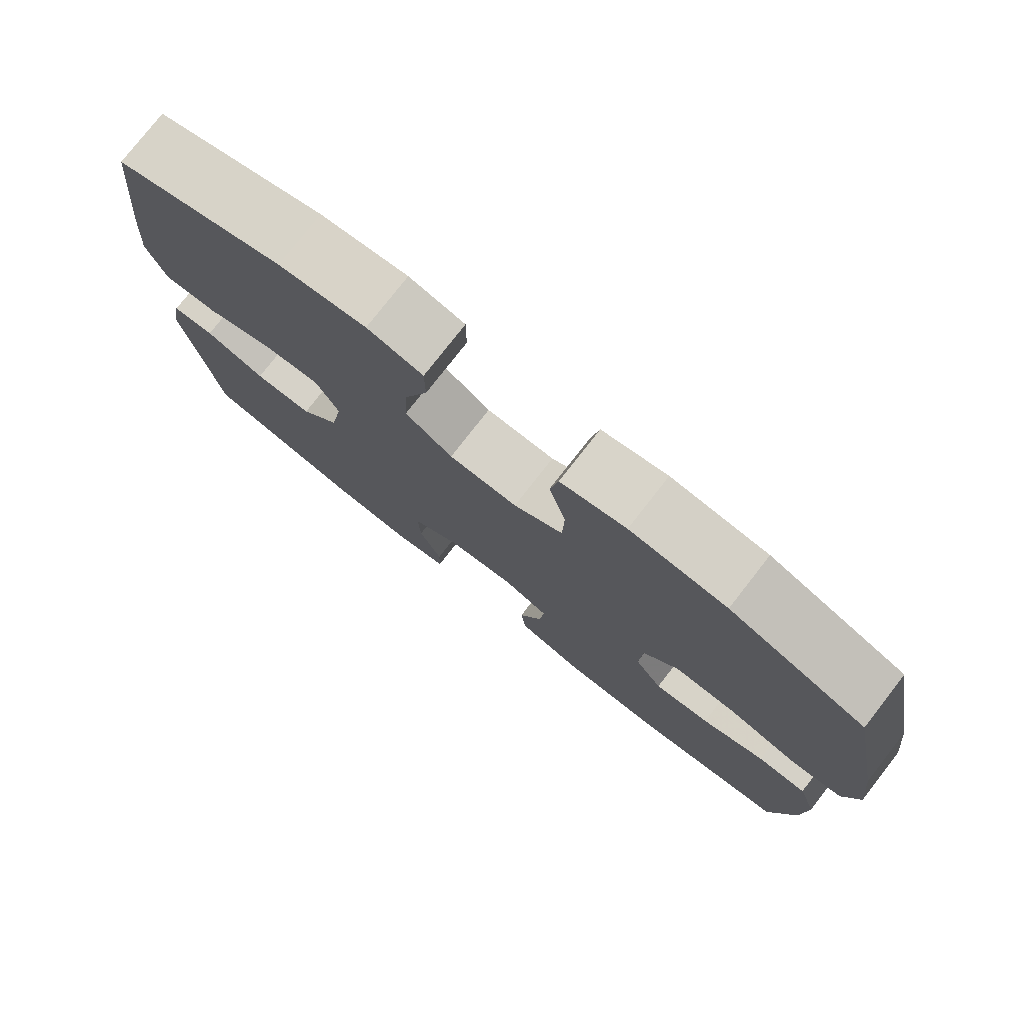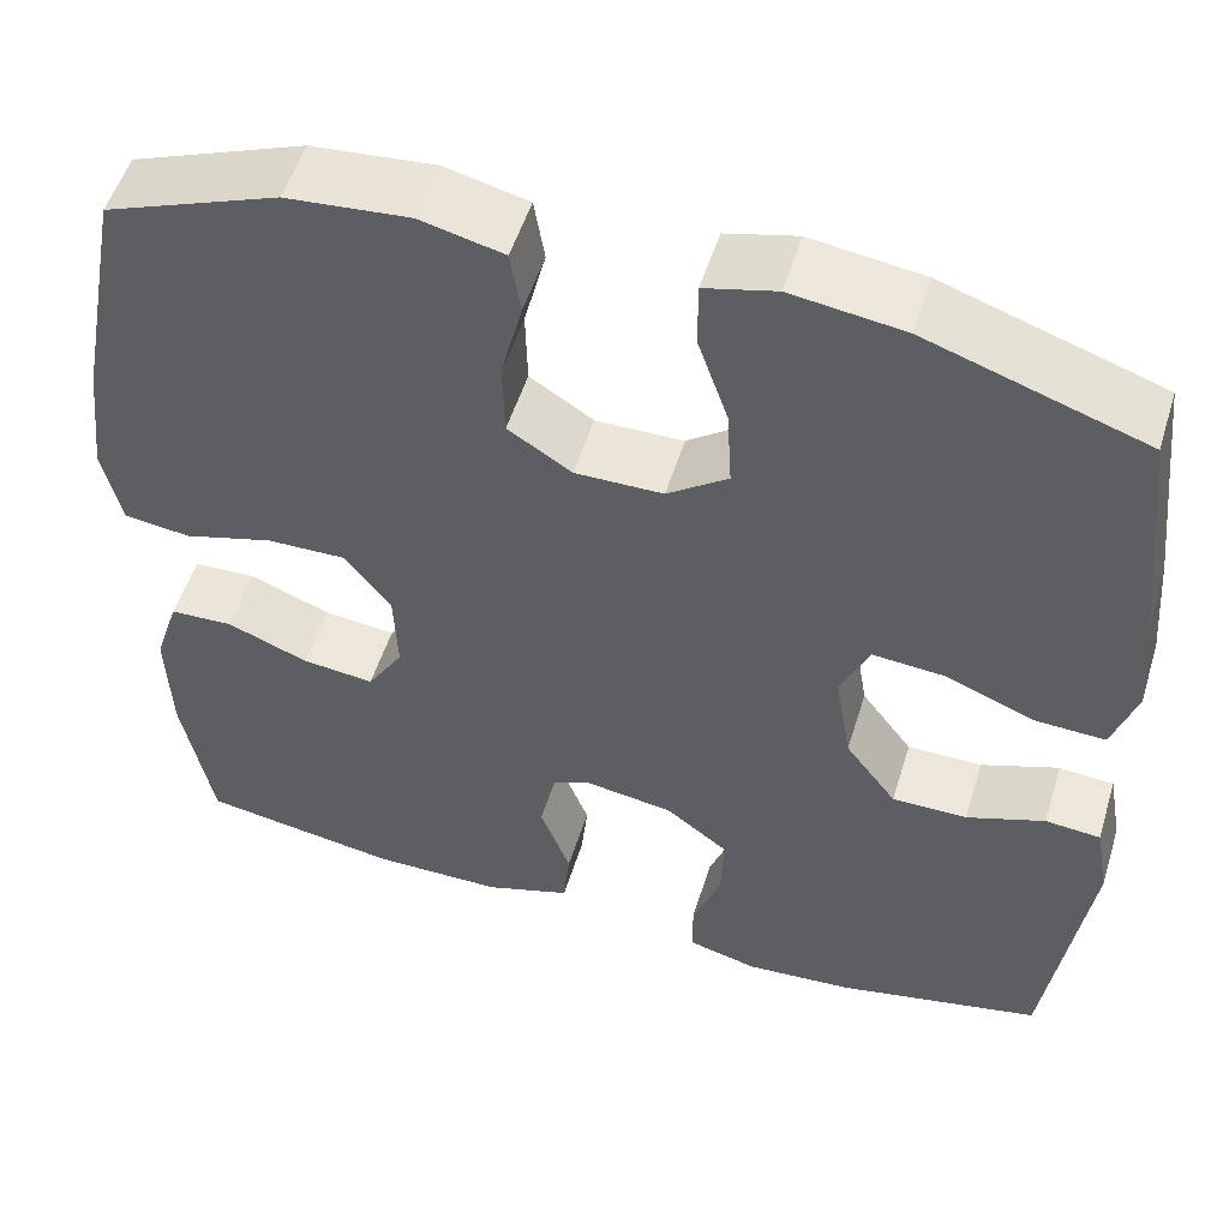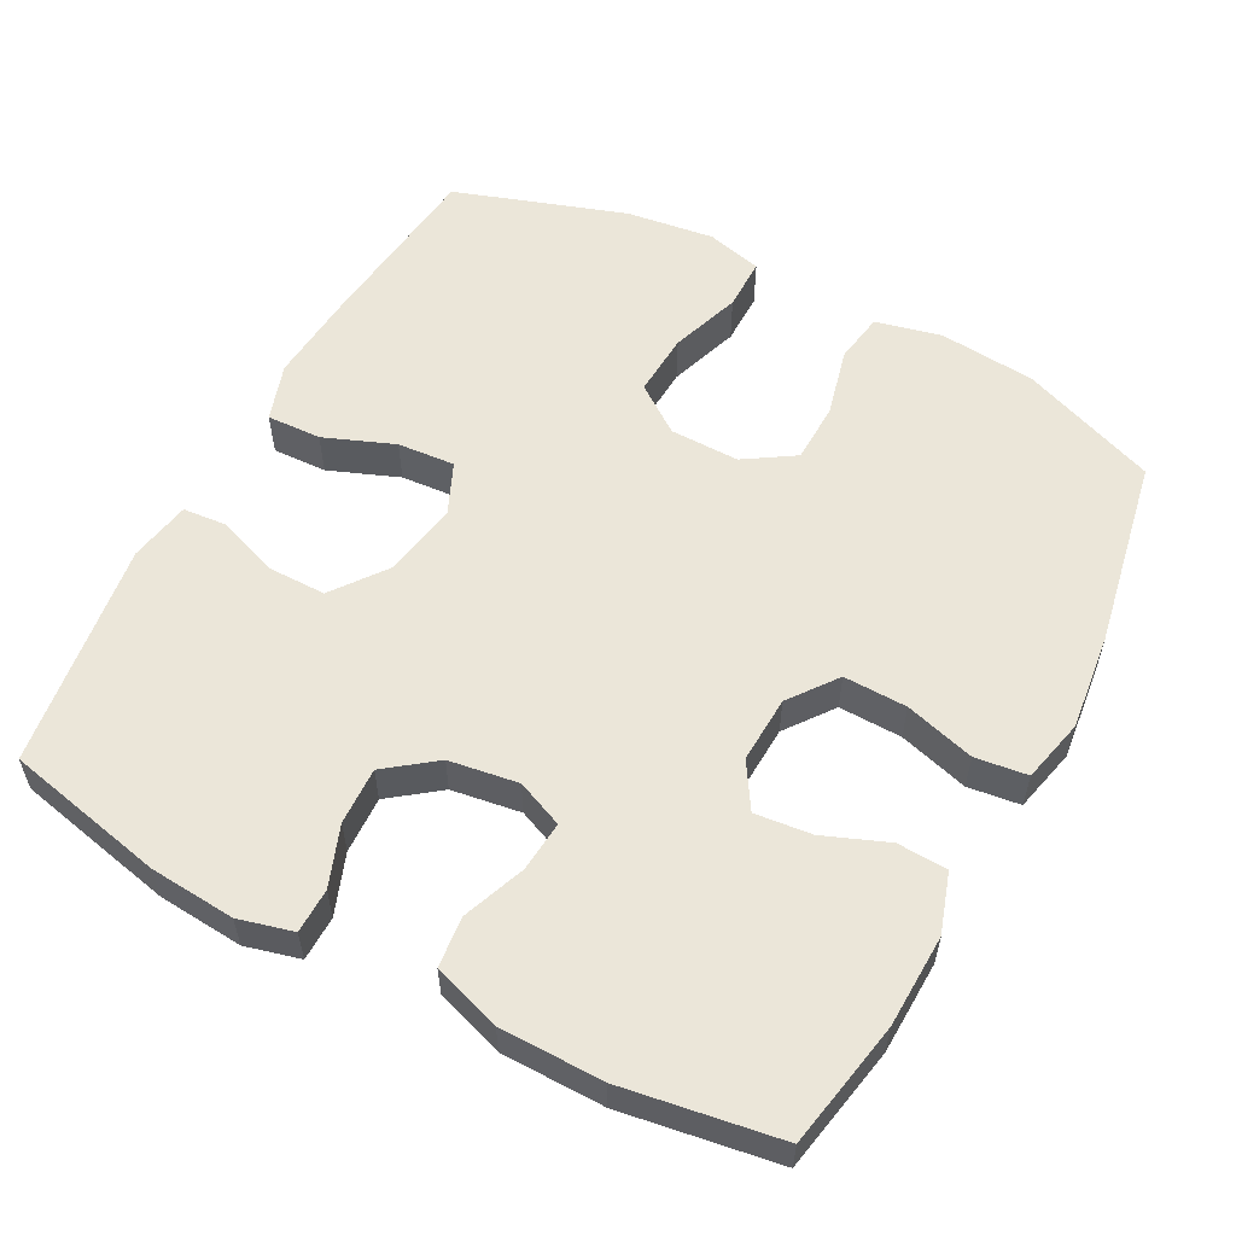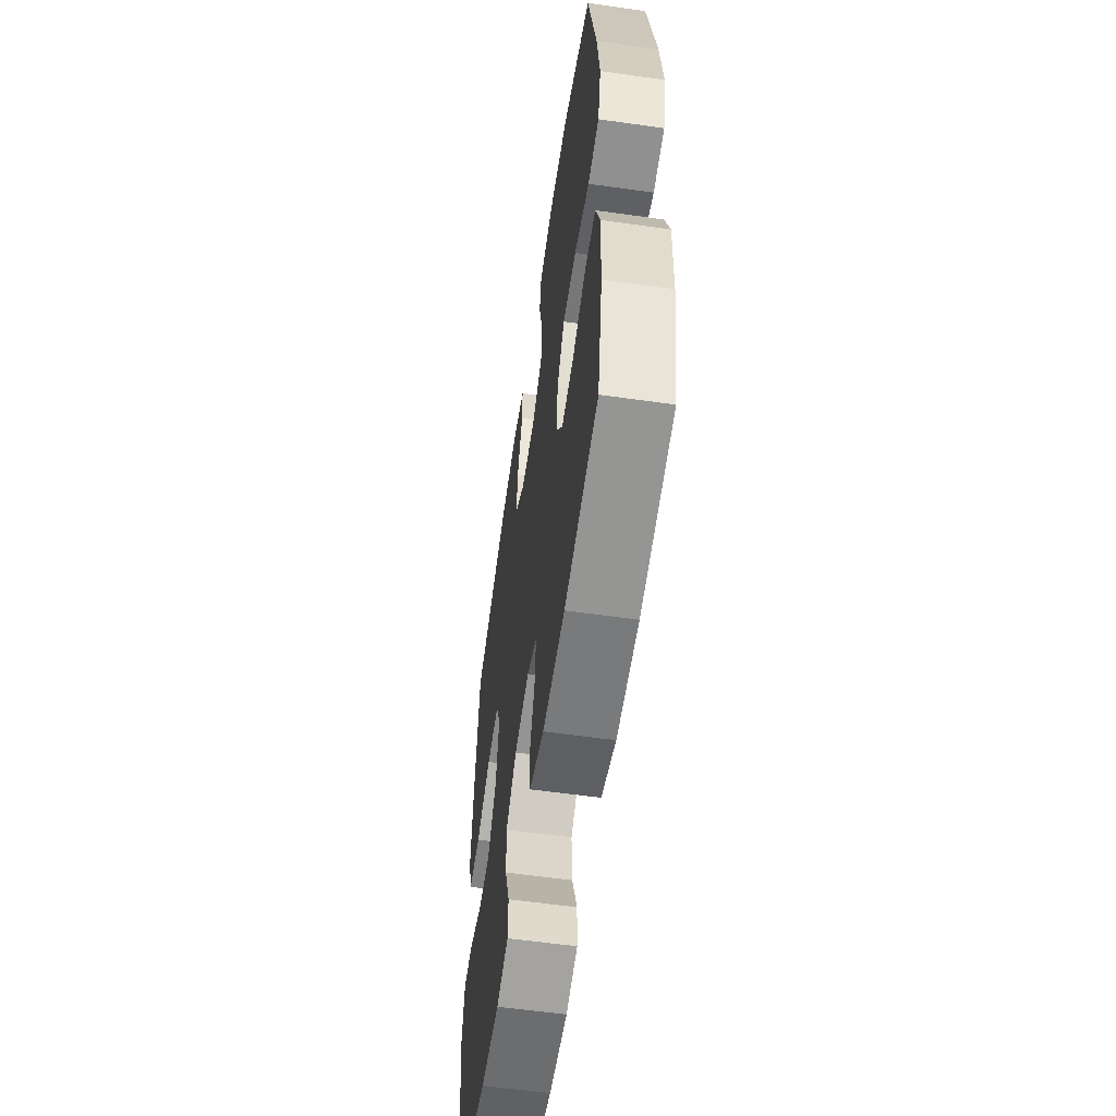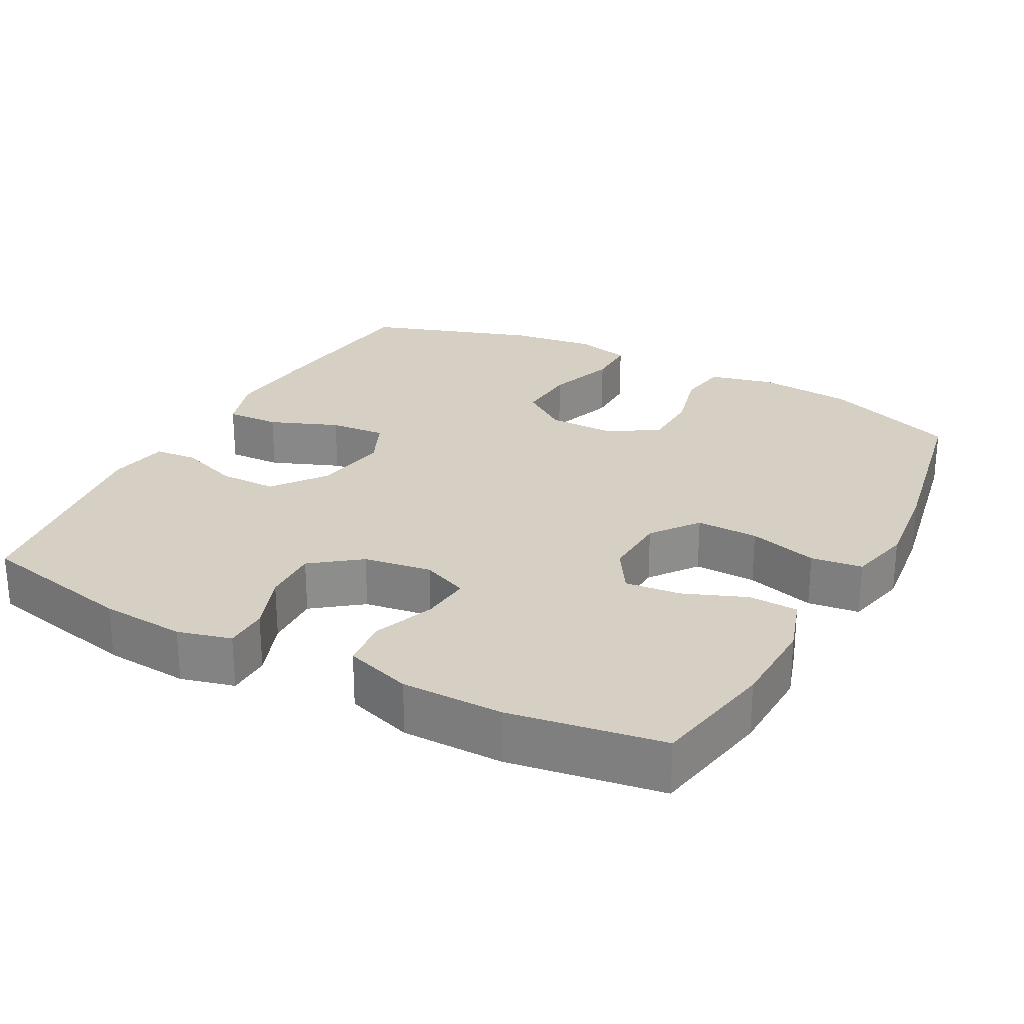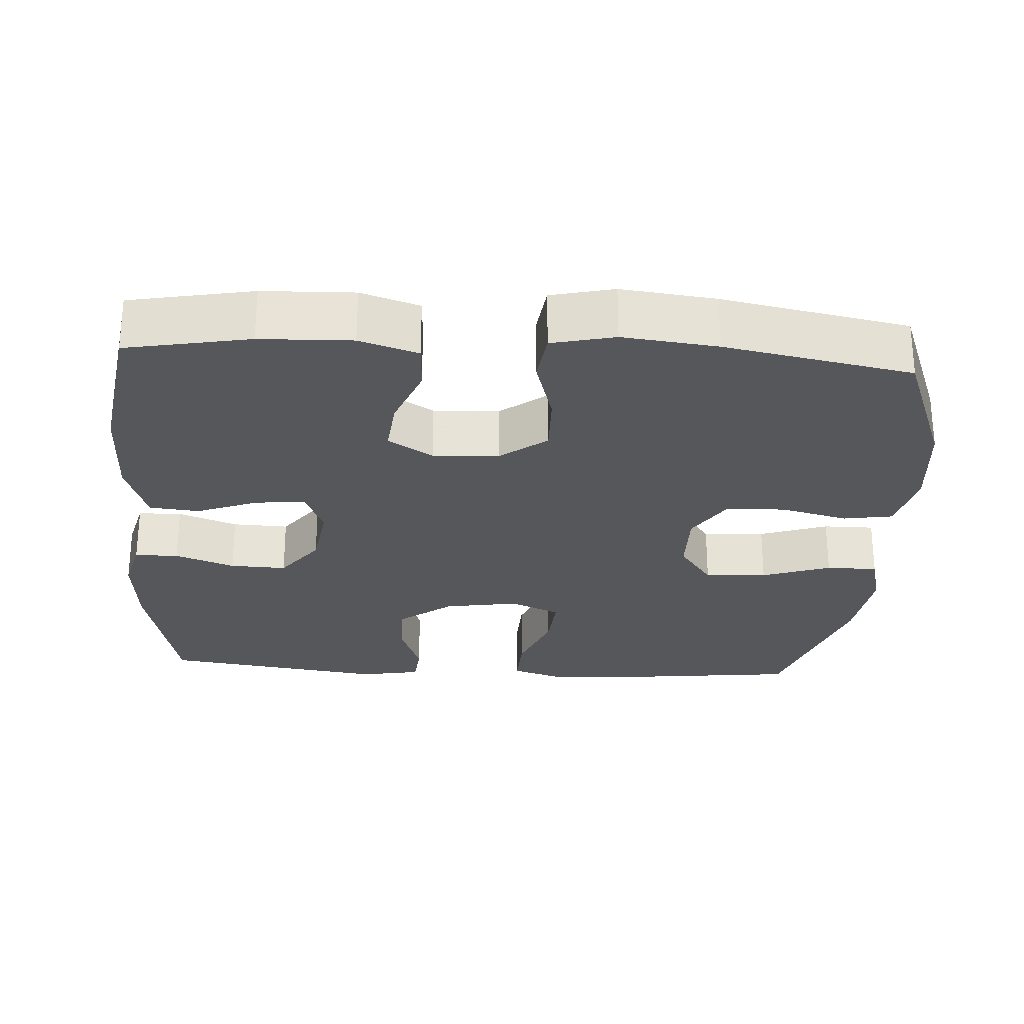
<metadata>
{"format":"obj","ext":"obj","renderer":"f3d","projection":"perspective","resolution":1024,"background":"white","views":[{"elev":78.1,"azim":-142.0,"up":"+Z"},{"elev":52.9,"azim":17.1,"up":"+Z"},{"elev":56.8,"azim":-152.0,"up":"+Y"},{"elev":-58.4,"azim":-98.3,"up":"+Z"},{"elev":26.0,"azim":-151.9,"up":"+Y"},{"elev":-26.8,"azim":-93.5,"up":"+Y"}]}
</metadata>
<code>
v 0.5 0.07 0.5
v 0.527 0.07 0.258
v 0.537 0.07 0.136
v 0.512 0.07 0.059
v 0.439 0.07 0.062
v 0.345 0.07 0.099
v 0.268 0.07 0.105
v 0.238 0.07 0.037
v 0.255 0.07 -0.065
v 0.309 0.07 -0.137
v 0.388 0.07 -0.137
v 0.47 0.07 -0.107
v 0.528 0.07 -0.112
v 0.543 0.07 -0.195
v 0.5 0.07 -0.5
v 0.285 0.07 -0.547
v 0.17 0.07 -0.556
v 0.097 0.07 -0.537
v 0.096 0.07 -0.477
v 0.126 0.07 -0.396
v 0.129 0.07 -0.319
v 0.063 0.07 -0.269
v -0.03 0.07 -0.255
v -0.093 0.07 -0.282
v -0.087 0.07 -0.35
v -0.055 0.07 -0.434
v -0.062 0.07 -0.502
v -0.153 0.07 -0.532
v -0.291 0.07 -0.533
v -0.5 0.07 -0.5
v -0.532 0.07 -0.331
v -0.536 0.07 -0.206
v -0.51 0.07 -0.126
v -0.443 0.07 -0.123
v -0.357 0.07 -0.157
v -0.281 0.07 -0.165
v -0.243 0.07 -0.104
v -0.247 0.07 -0.014
v -0.295 0.07 0.05
v -0.38 0.07 0.048
v -0.474 0.07 0.021
v -0.544 0.07 0.03
v -0.564 0.07 0.116
v -0.549 0.07 0.245
v -0.5 0.07 0.5
v -0.317 0.07 0.57
v -0.187 0.07 0.582
v -0.099 0.07 0.561
v -0.088 0.07 0.493
v -0.111 0.07 0.402
v -0.109 0.07 0.321
v -0.042 0.07 0.278
v 0.051 0.07 0.279
v 0.115 0.07 0.325
v 0.11 0.07 0.41
v 0.078 0.07 0.504
v 0.078 0.07 0.574
v 0.153 0.07 0.593
v 0.271 0.07 0.577
v 0.5 0 0.5
v 0.527 0 0.258
v 0.537 0 0.136
v 0.512 0 0.059
v 0.439 0 0.062
v 0.345 0 0.099
v 0.268 0 0.105
v 0.238 0 0.037
v 0.255 0 -0.065
v 0.309 0 -0.137
v 0.388 0 -0.137
v 0.47 0 -0.107
v 0.528 0 -0.112
v 0.543 0 -0.195
v 0.5 0 -0.5
v 0.285 0 -0.547
v 0.17 0 -0.556
v 0.097 0 -0.537
v 0.096 0 -0.477
v 0.126 0 -0.396
v 0.129 0 -0.319
v 0.063 0 -0.269
v -0.03 0 -0.255
v -0.093 0 -0.282
v -0.087 0 -0.35
v -0.055 0 -0.434
v -0.062 0 -0.502
v -0.153 0 -0.532
v -0.291 0 -0.533
v -0.5 0 -0.5
v -0.532 0 -0.331
v -0.536 0 -0.206
v -0.51 0 -0.126
v -0.443 0 -0.123
v -0.357 0 -0.157
v -0.281 0 -0.165
v -0.243 0 -0.104
v -0.247 0 -0.014
v -0.295 0 0.05
v -0.38 0 0.048
v -0.474 0 0.021
v -0.544 0 0.03
v -0.564 0 0.116
v -0.549 0 0.245
v -0.5 0 0.5
v -0.317 0 0.57
v -0.187 0 0.582
v -0.099 0 0.561
v -0.088 0 0.493
v -0.111 0 0.402
v -0.109 0 0.321
v -0.042 0 0.278
v 0.051 0 0.279
v 0.115 0 0.325
v 0.11 0 0.41
v 0.078 0 0.504
v 0.078 0 0.574
v 0.153 0 0.593
v 0.271 0 0.577
f 4 5 6
f 3 4 6
f 2 3 6
f 1 2 6
f 59 1 6
f 58 59 6
f 57 58 6
f 56 57 6
f 55 56 6
f 54 55 6 7
f 53 54 7 8
f 52 53 8 9
f 51 52 9 10
f 48 49 50
f 47 48 50
f 46 47 50
f 45 46 50
f 44 45 50
f 43 44 50
f 42 43 50
f 41 42 50
f 40 41 50
f 39 40 50 51
f 38 39 51 10
f 33 34 35
f 32 33 35
f 31 32 35
f 30 31 35
f 29 30 35
f 28 29 35
f 27 28 35
f 26 27 35
f 25 26 35
f 24 25 35 36
f 23 24 36 37
f 18 19 20
f 17 18 20
f 16 17 20
f 15 16 20
f 14 15 20
f 13 14 20
f 12 13 20
f 11 12 20
f 10 11 20 21
f 37 38 10
f 23 37 10
f 22 23 10
f 10 21 22
f 65 64 63
f 65 63 62
f 65 62 61
f 65 61 60
f 65 60 118
f 65 118 117
f 65 117 116
f 65 116 115
f 65 115 114
f 66 65 114 113
f 67 66 113 112
f 68 67 112 111
f 69 68 111 110
f 109 108 107
f 109 107 106
f 109 106 105
f 109 105 104
f 109 104 103
f 109 103 102
f 109 102 101
f 109 101 100
f 109 100 99
f 110 109 99 98
f 69 110 98 97
f 94 93 92
f 94 92 91
f 94 91 90
f 94 90 89
f 94 89 88
f 94 88 87
f 94 87 86
f 94 86 85
f 94 85 84
f 95 94 84 83
f 96 95 83 82
f 79 78 77
f 79 77 76
f 79 76 75
f 79 75 74
f 79 74 73
f 79 73 72
f 79 72 71
f 79 71 70
f 80 79 70 69
f 69 97 96
f 69 96 82
f 69 82 81
f 81 80 69
f 1 60 61 2
f 2 61 62 3
f 3 62 63 4
f 4 63 64 5
f 5 64 65 6
f 6 65 66 7
f 7 66 67 8
f 8 67 68 9
f 9 68 69 10
f 10 69 70 11
f 11 70 71 12
f 12 71 72 13
f 13 72 73 14
f 14 73 74 15
f 15 74 75 16
f 16 75 76 17
f 17 76 77 18
f 18 77 78 19
f 19 78 79 20
f 20 79 80 21
f 21 80 81 22
f 22 81 82 23
f 23 82 83 24
f 24 83 84 25
f 25 84 85 26
f 26 85 86 27
f 27 86 87 28
f 28 87 88 29
f 29 88 89 30
f 30 89 90 31
f 31 90 91 32
f 32 91 92 33
f 33 92 93 34
f 34 93 94 35
f 35 94 95 36
f 36 95 96 37
f 37 96 97 38
f 38 97 98 39
f 39 98 99 40
f 40 99 100 41
f 41 100 101 42
f 42 101 102 43
f 43 102 103 44
f 44 103 104 45
f 45 104 105 46
f 46 105 106 47
f 47 106 107 48
f 48 107 108 49
f 49 108 109 50
f 50 109 110 51
f 51 110 111 52
f 52 111 112 53
f 53 112 113 54
f 54 113 114 55
f 55 114 115 56
f 56 115 116 57
f 57 116 117 58
f 58 117 118 59
f 59 118 60 1

</code>
